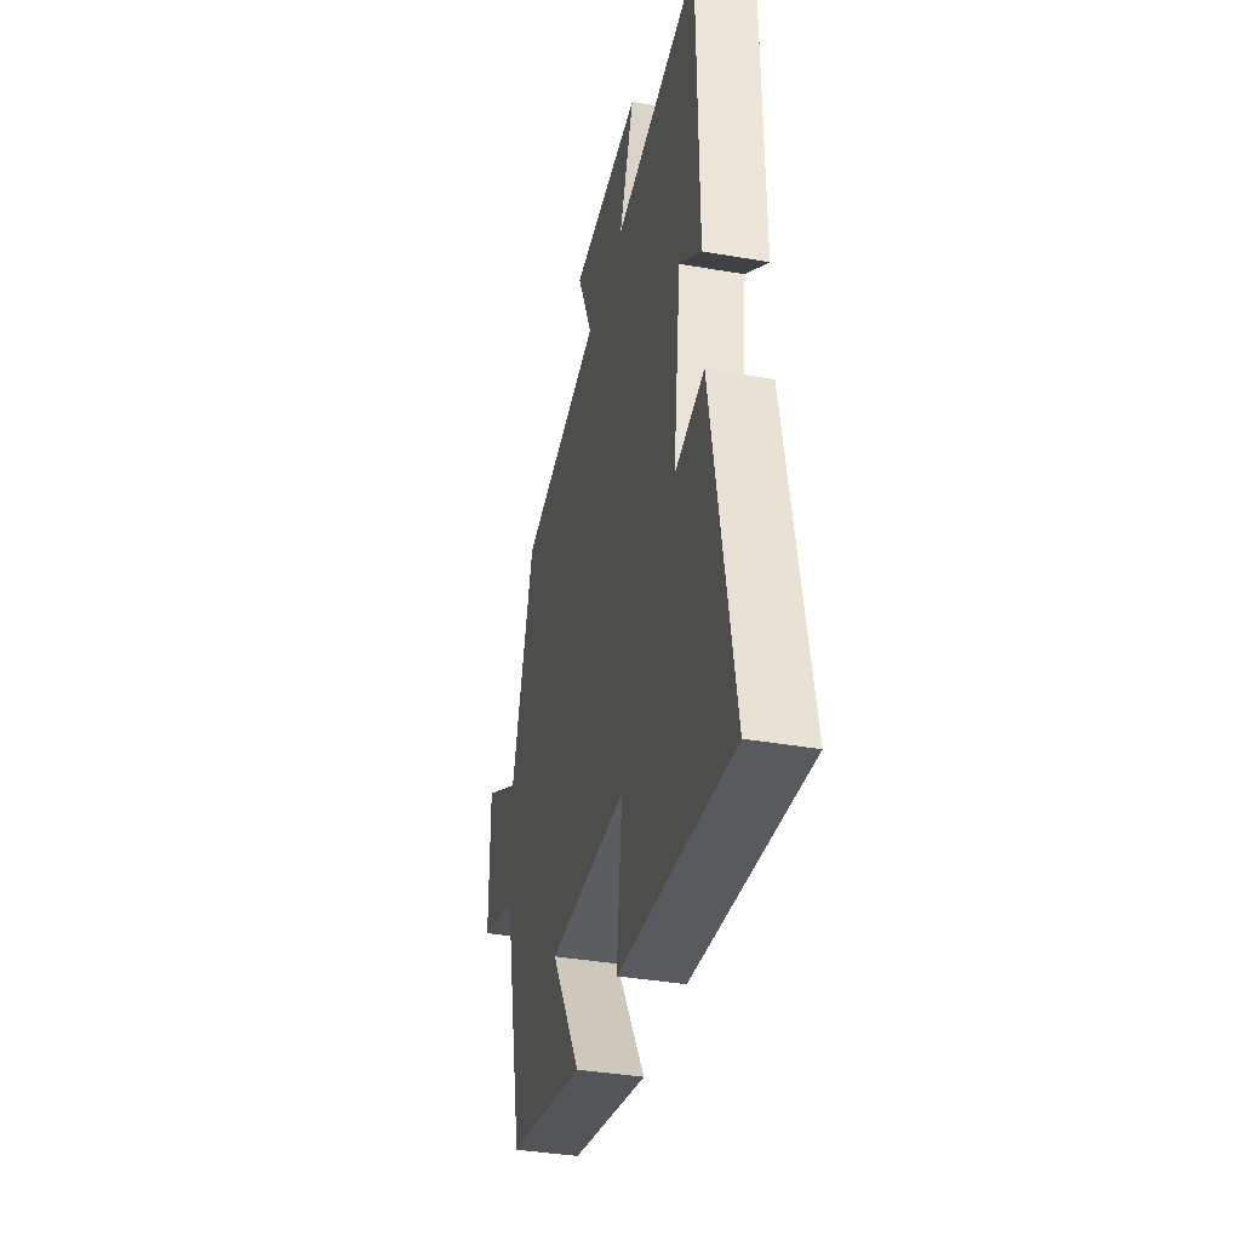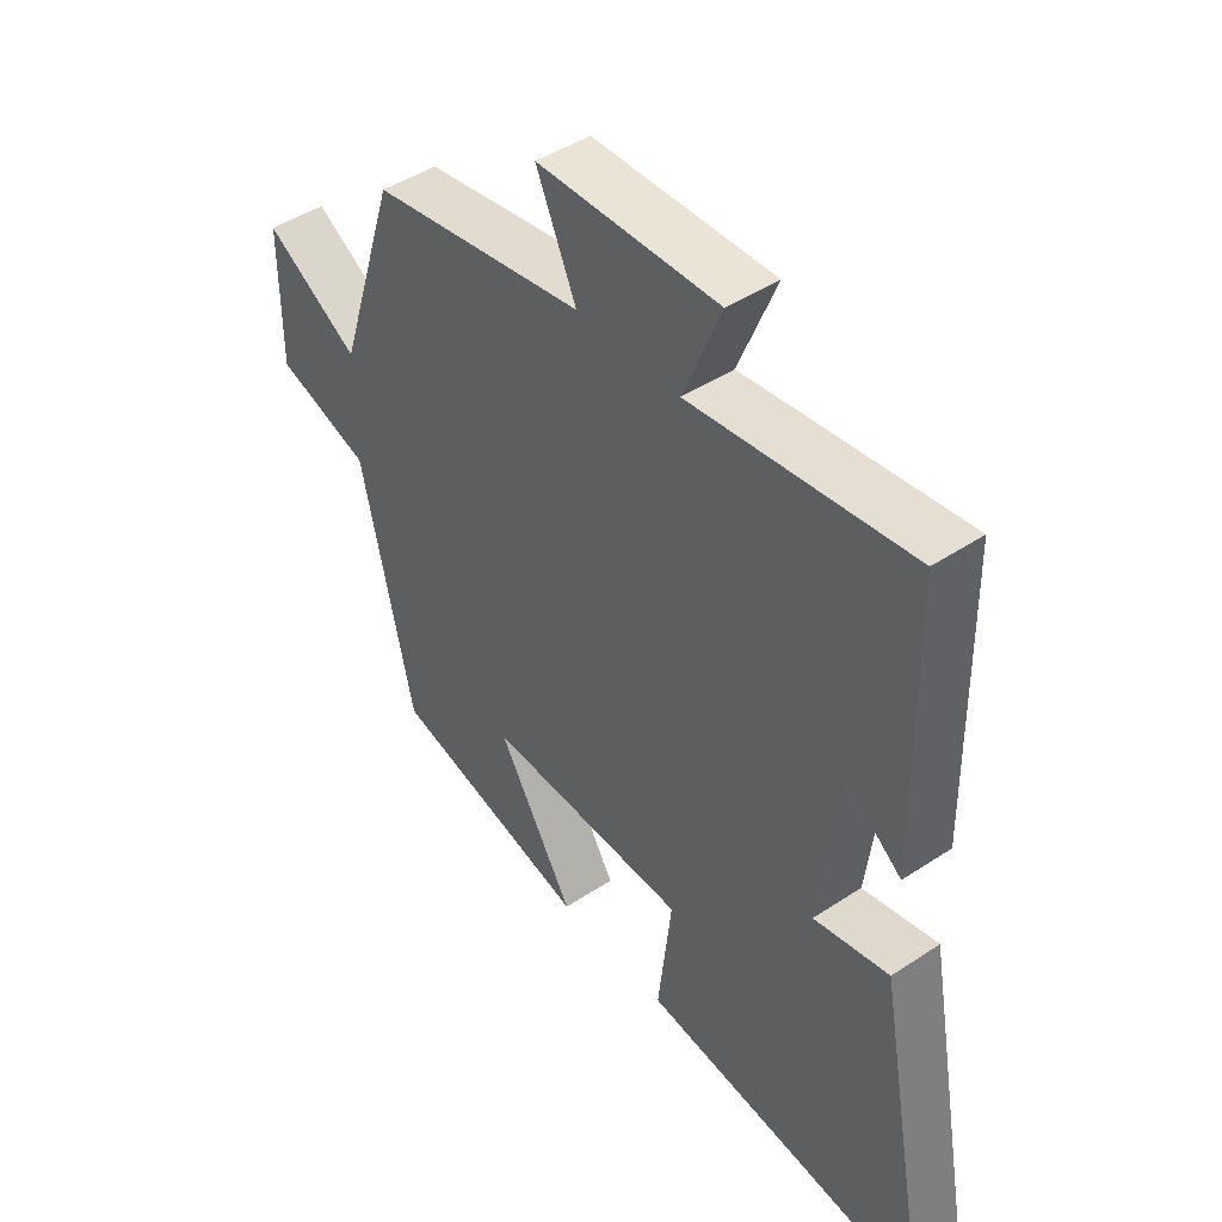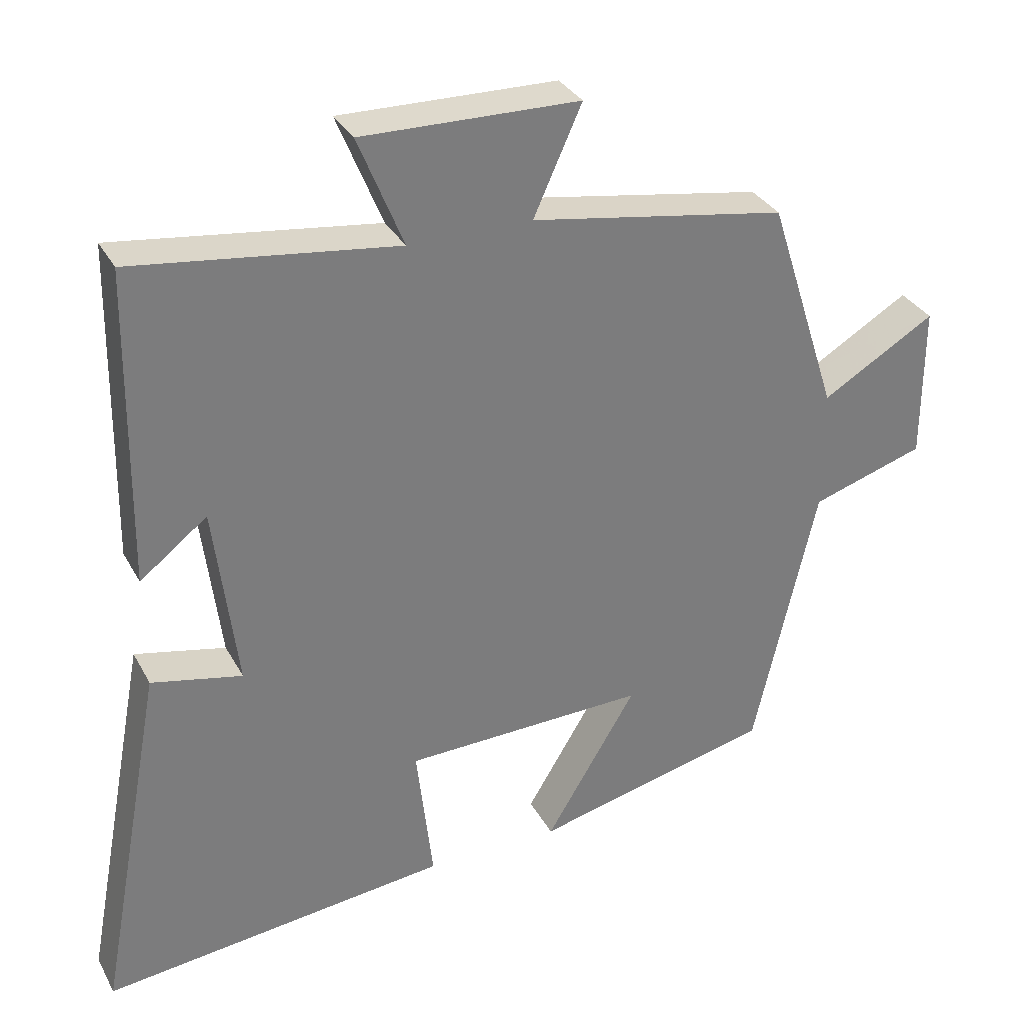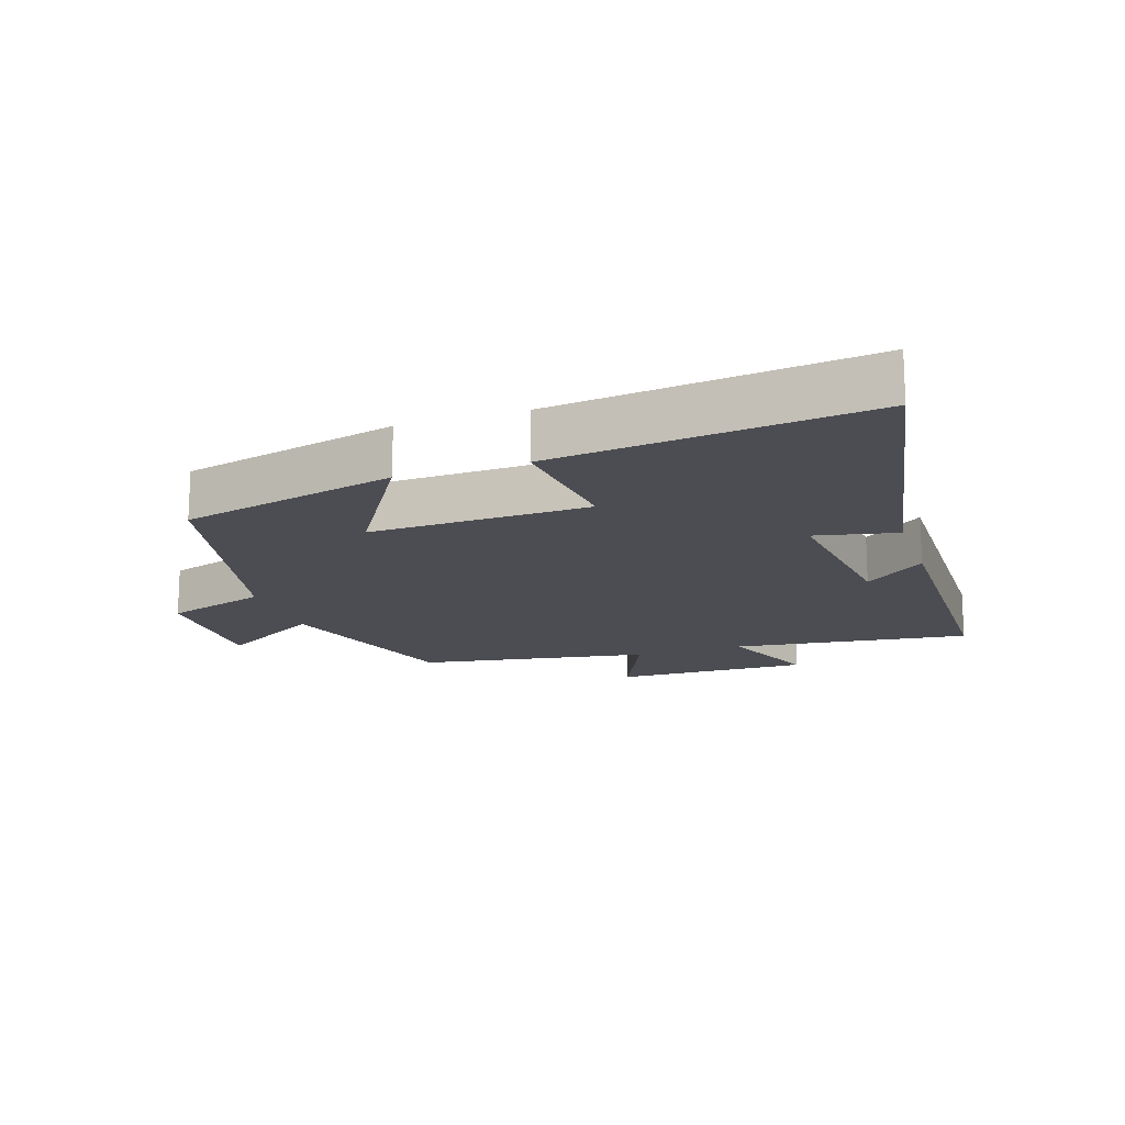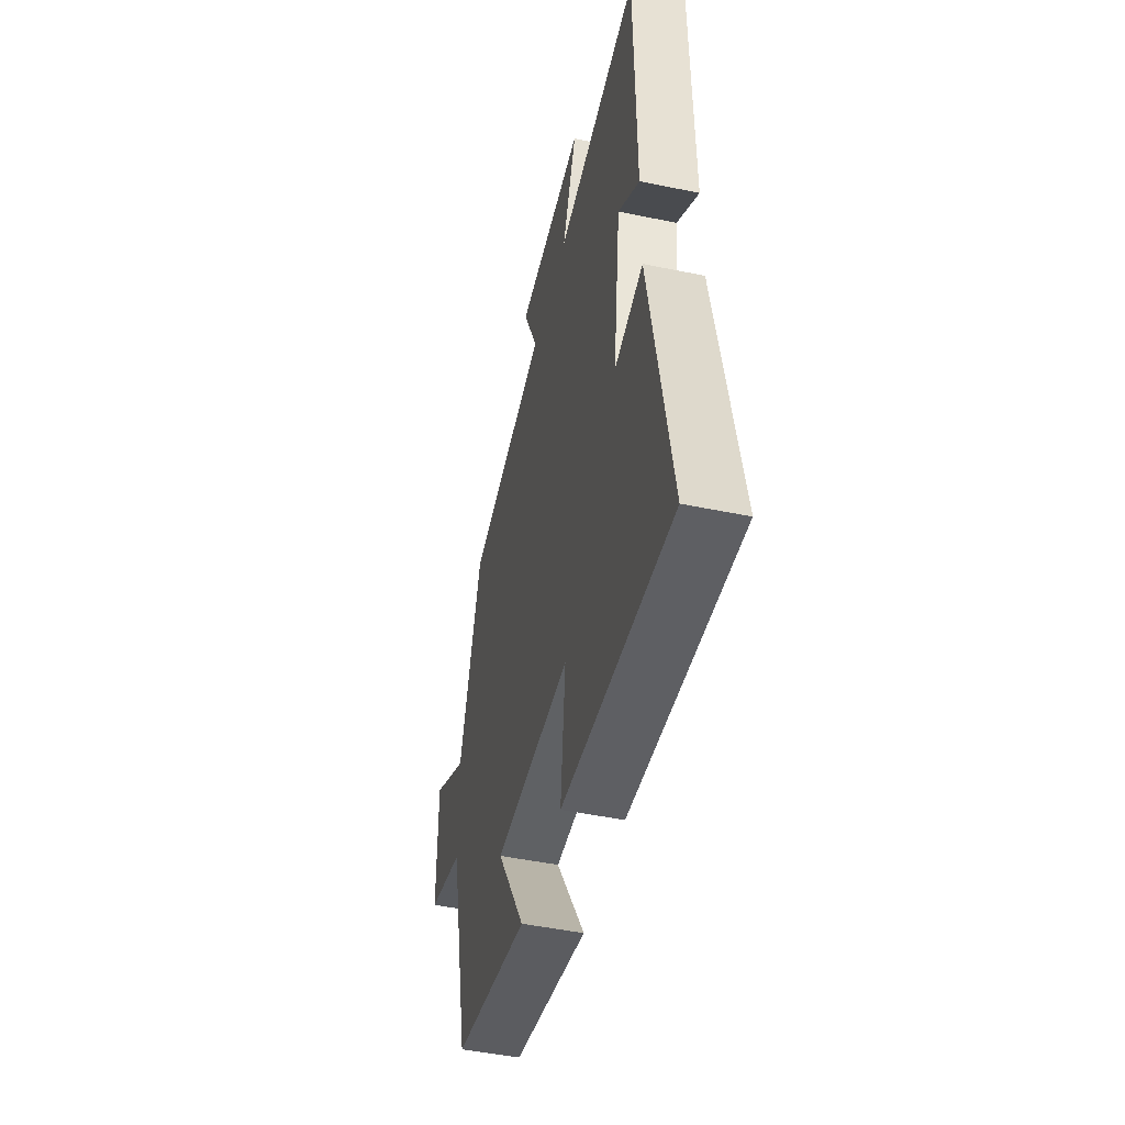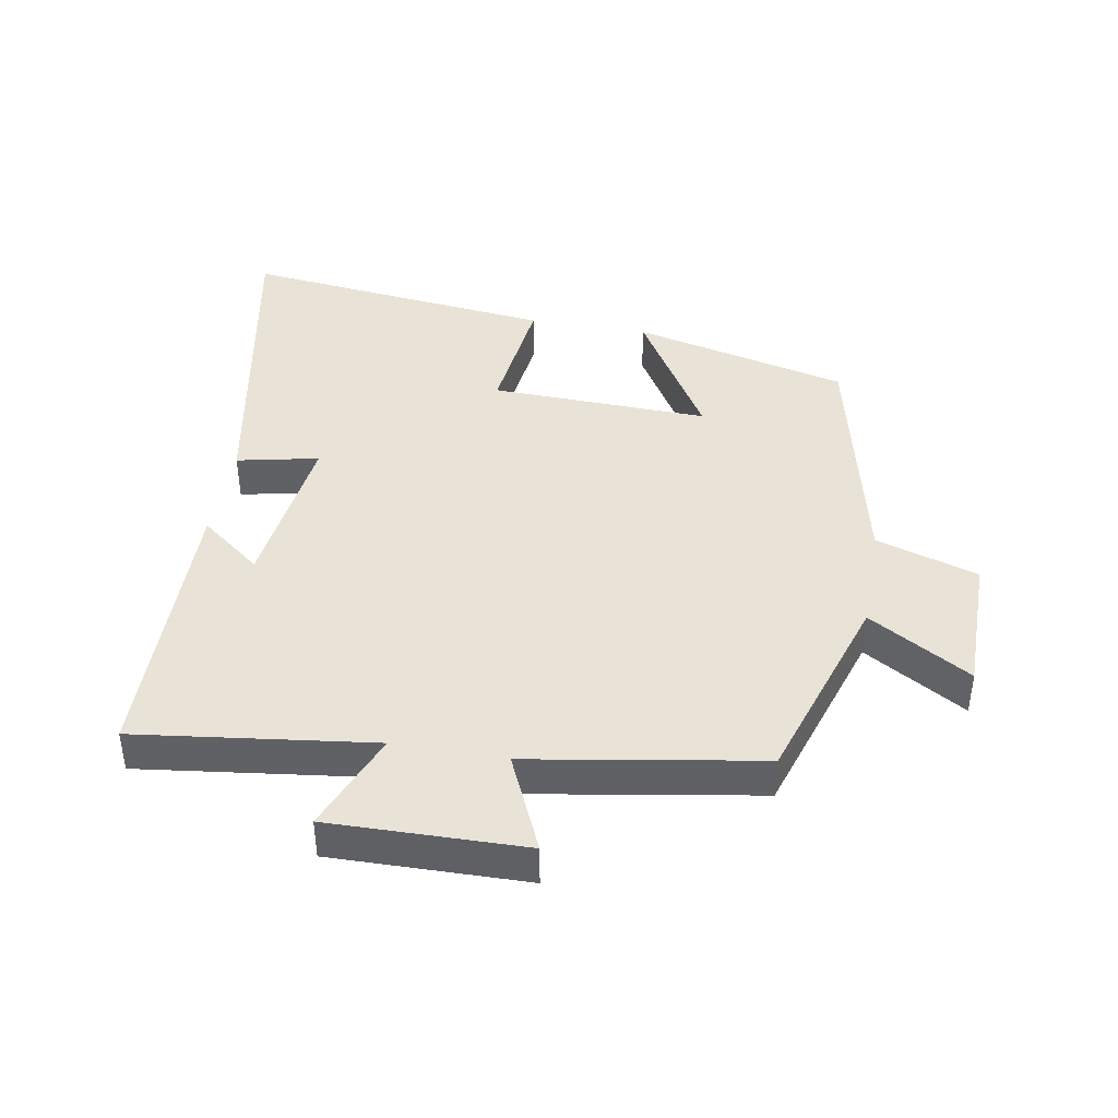
<metadata>
{"format":"obj","ext":"obj","renderer":"f3d","projection":"perspective","resolution":1024,"background":"white","views":[{"elev":-37.8,"azim":-102.5,"up":"+Z"},{"elev":45.1,"azim":-127.5,"up":"+Z"},{"elev":32.4,"azim":-24.5,"up":"+Z"},{"elev":-16.4,"azim":-161.5,"up":"+Y"},{"elev":-48.0,"azim":-103.1,"up":"+Z"},{"elev":41.9,"azim":10.0,"up":"+Y"}]}
</metadata>
<code>
v 0.413 0.07 -0.419
v 0.079 0.07 -0.5
v 0.206 0.07 -0.29
v -0.132 0.07 -0.3
v -0.109 0.07 -0.5
v -0.594 0.07 -0.555
v -0.5 0.07 -0.052
v -0.374 0.07 -0.079
v -0.406 0.07 0.179
v -0.5 0.07 0.106
v -0.493 0.07 0.547
v -0.127 0.07 0.5
v -0.19 0.07 0.655
v 0.112 0.07 0.649
v 0.045 0.07 0.5
v 0.402 0.07 0.44
v 0.5 0.07 0.136
v 0.658 0.07 0.23
v 0.658 0.07 0.014
v 0.5 0.07 -0.036
v 0.413 0 -0.419
v 0.079 0 -0.5
v 0.206 0 -0.29
v -0.132 0 -0.3
v -0.109 0 -0.5
v -0.594 0 -0.555
v -0.5 0 -0.052
v -0.374 0 -0.079
v -0.406 0 0.179
v -0.5 0 0.106
v -0.493 0 0.547
v -0.127 0 0.5
v -0.19 0 0.655
v 0.112 0 0.649
v 0.045 0 0.5
v 0.402 0 0.44
v 0.5 0 0.136
v 0.658 0 0.23
v 0.658 0 0.014
v 0.5 0 -0.036
f 17 18 19 20
f 15 16 17 20
f 15 20 1
f 12 13 14 15
f 12 15 1
f 9 10 11 12
f 8 9 12
f 5 6 7 8
f 4 5 8
f 3 4 8 12
f 1 2 3
f 1 3 12
f 40 39 38 37
f 40 37 36 35
f 21 40 35
f 35 34 33 32
f 21 35 32
f 32 31 30 29
f 32 29 28
f 28 27 26 25
f 28 25 24
f 32 28 24 23
f 23 22 21
f 32 23 21
f 1 21 22 2
f 2 22 23 3
f 3 23 24 4
f 4 24 25 5
f 5 25 26 6
f 6 26 27 7
f 7 27 28 8
f 8 28 29 9
f 9 29 30 10
f 10 30 31 11
f 11 31 32 12
f 12 32 33 13
f 13 33 34 14
f 14 34 35 15
f 15 35 36 16
f 16 36 37 17
f 17 37 38 18
f 18 38 39 19
f 19 39 40 20
f 20 40 21 1

</code>
